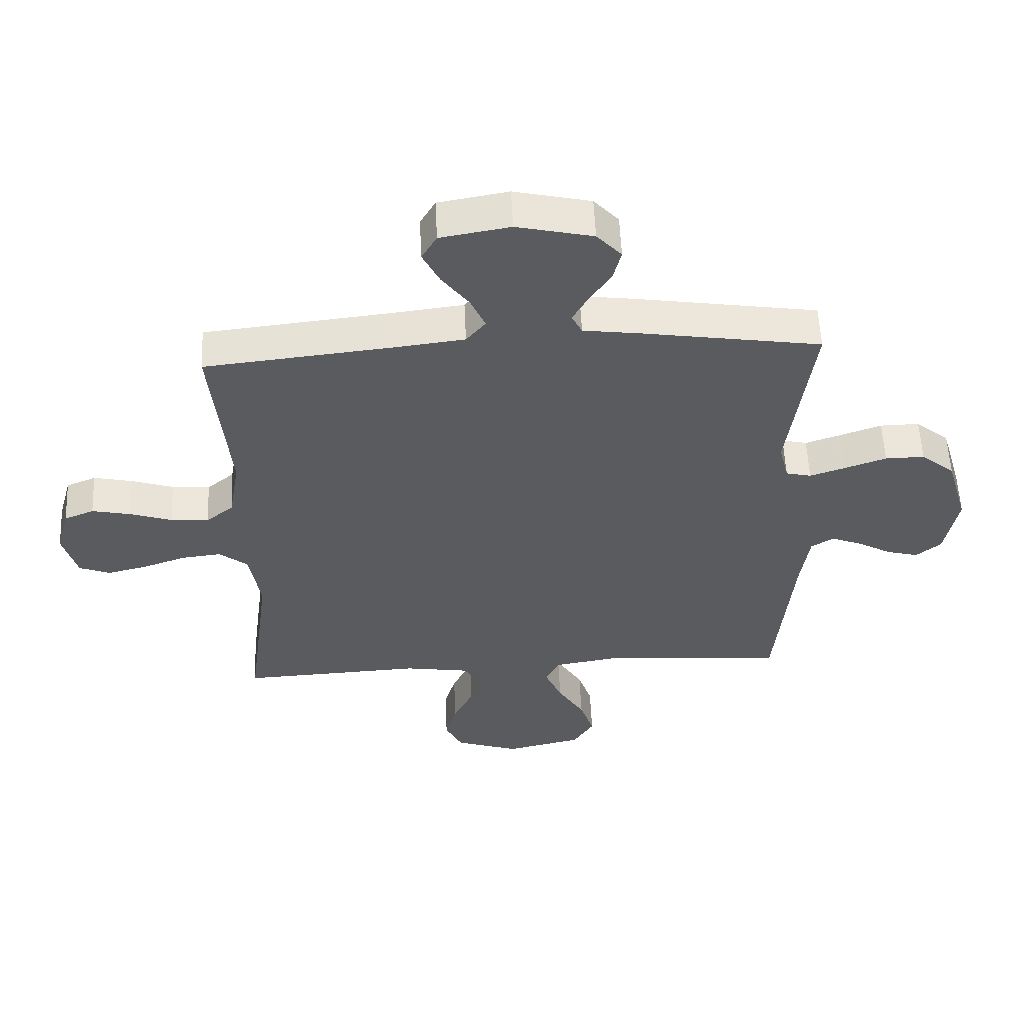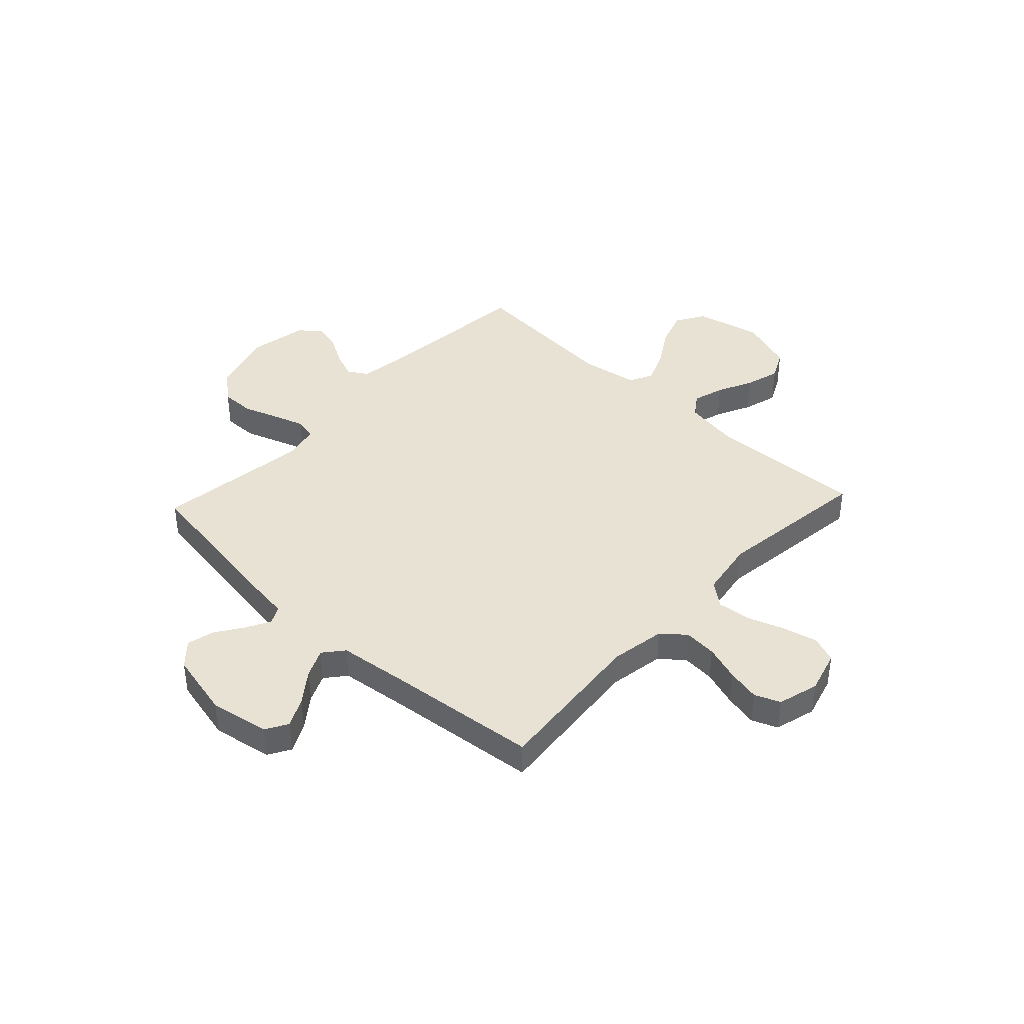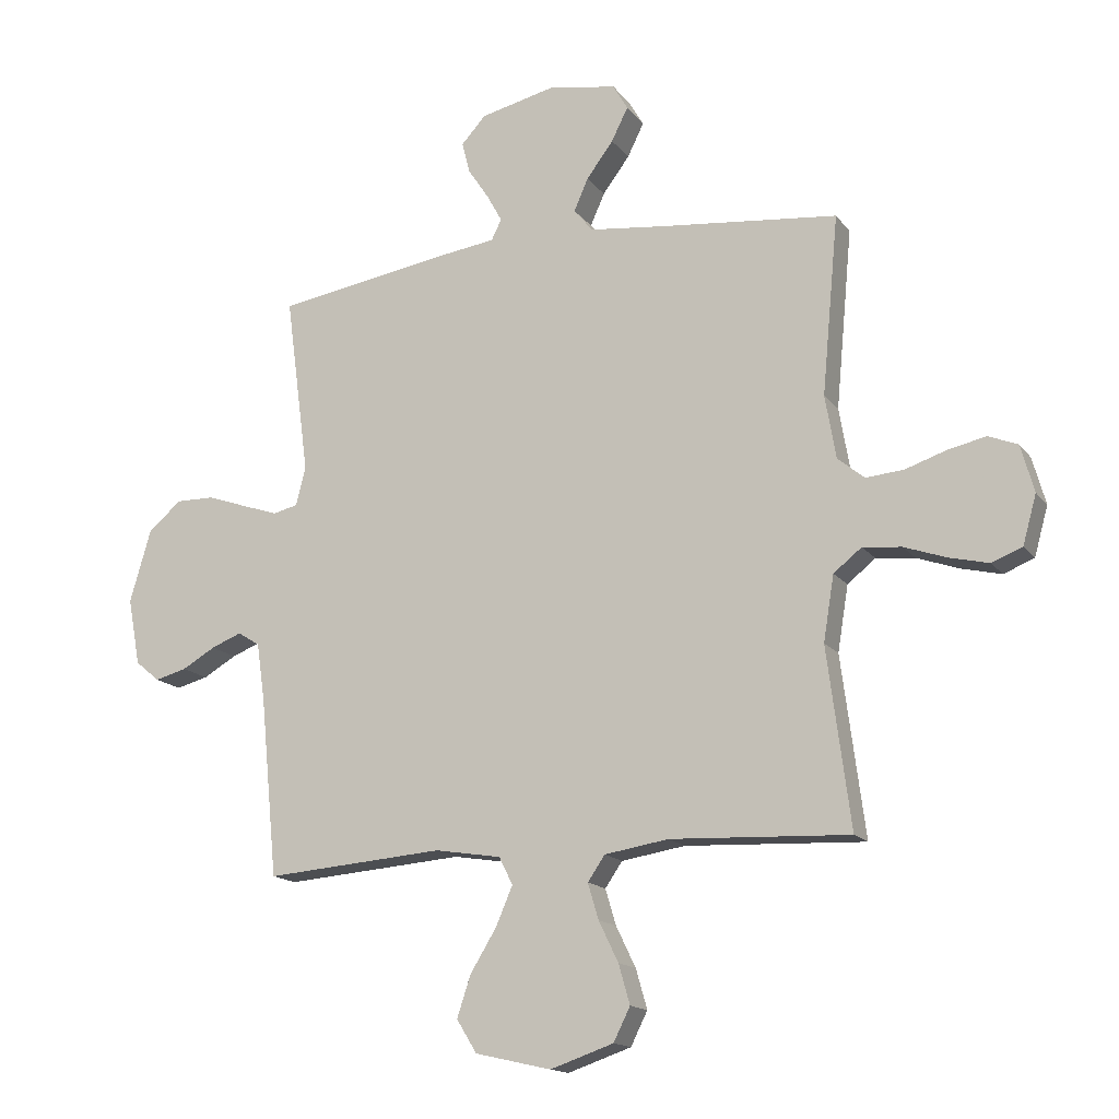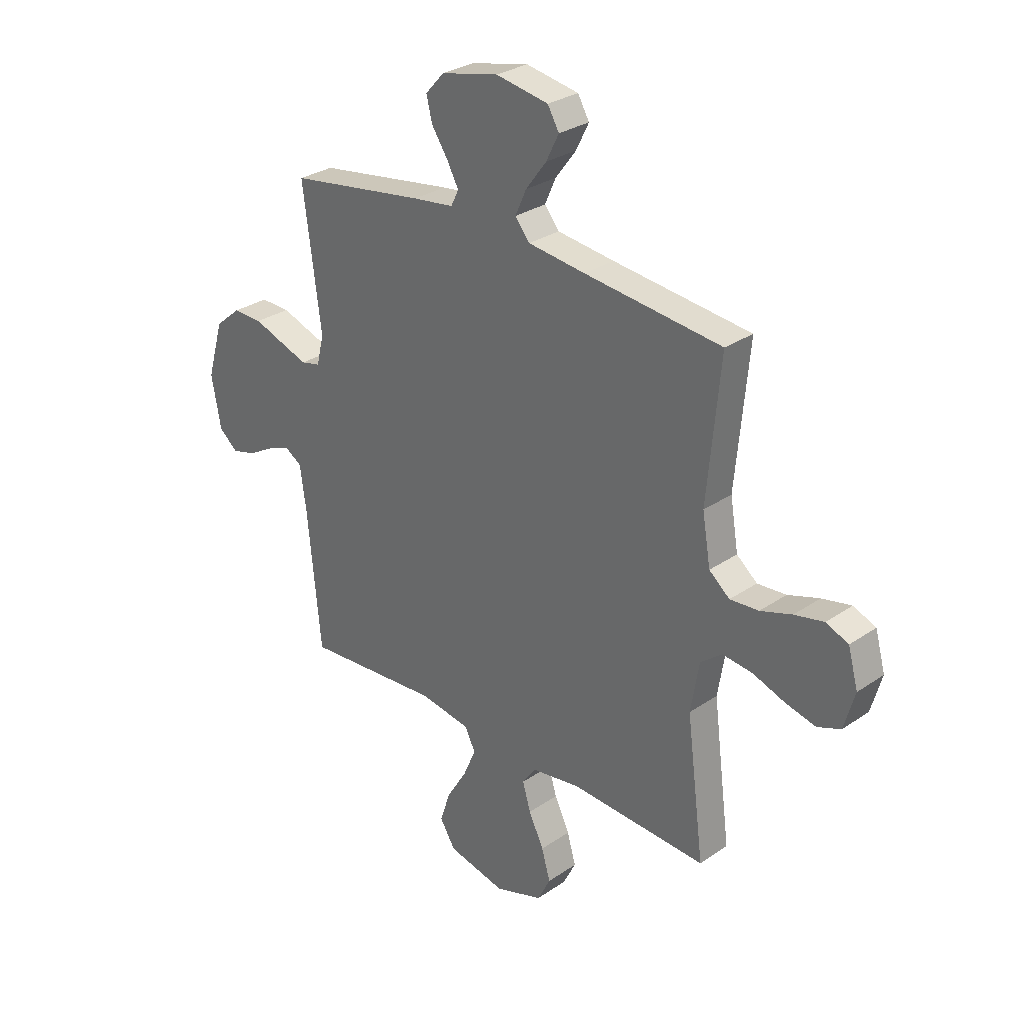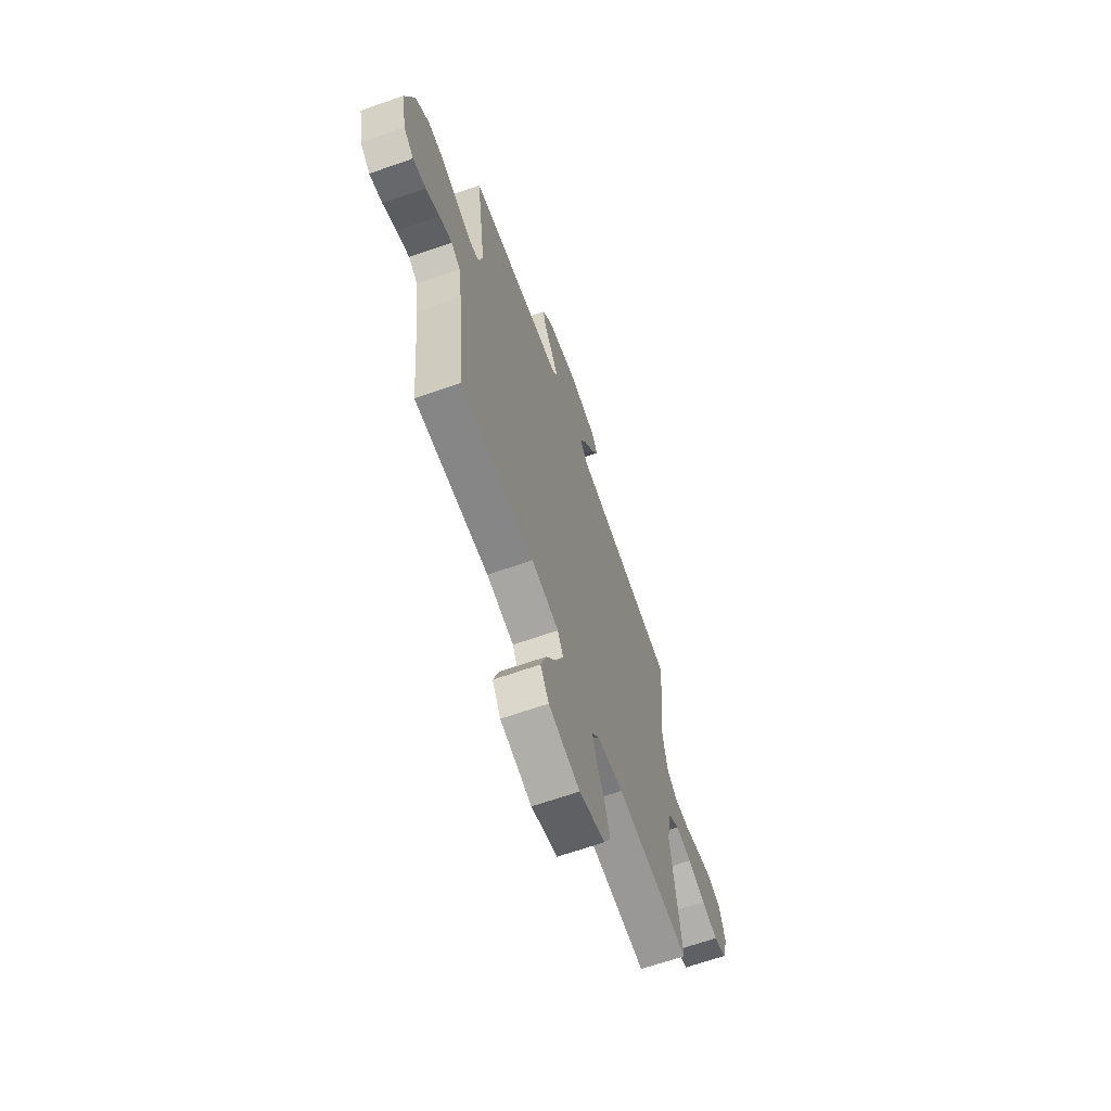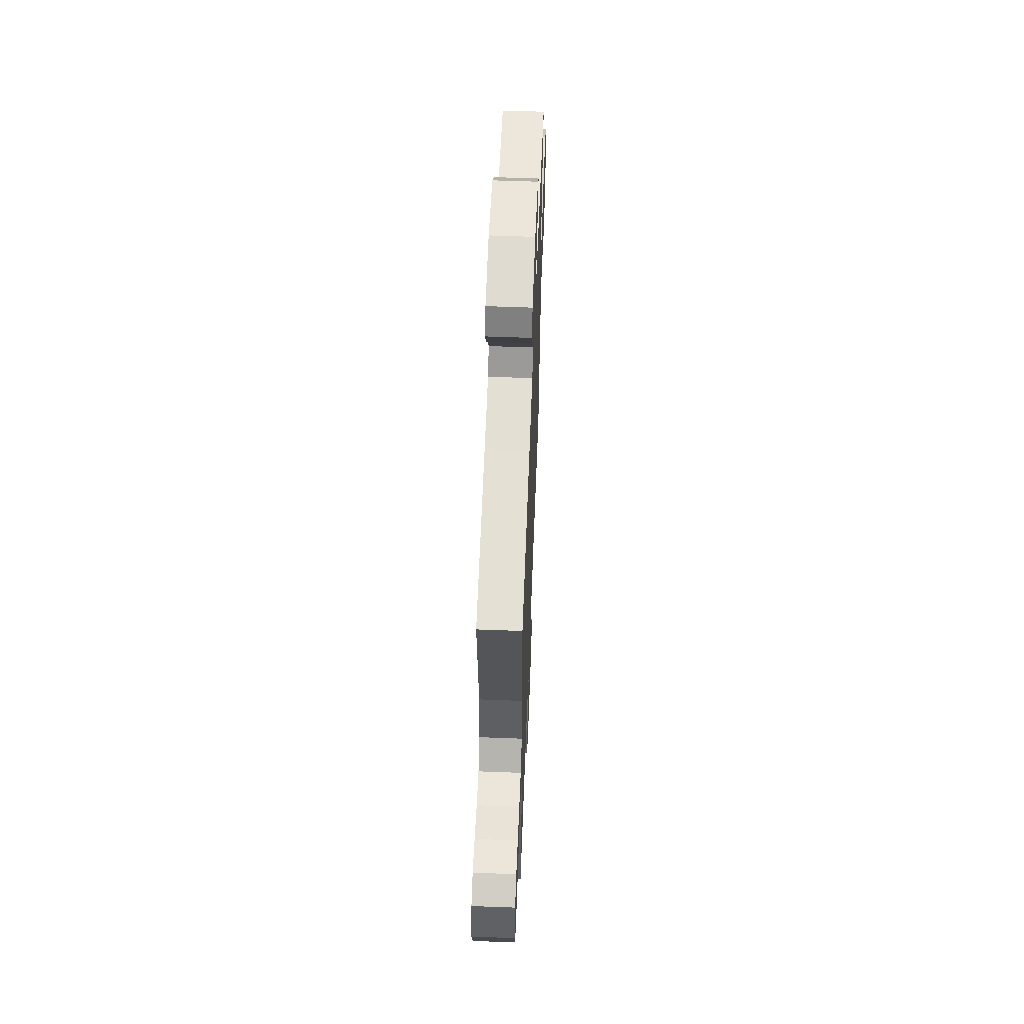
<metadata>
{"format":"obj","ext":"obj","renderer":"f3d","projection":"perspective","resolution":1024,"background":"white","views":[{"elev":56.3,"azim":177.4,"up":"+Z"},{"elev":40.7,"azim":43.1,"up":"+Y"},{"elev":-15.4,"azim":24.0,"up":"+Z"},{"elev":29.4,"azim":44.8,"up":"+Z"},{"elev":-66.2,"azim":-70.6,"up":"+Z"},{"elev":59.9,"azim":92.2,"up":"+Z"}]}
</metadata>
<code>
v -0.5 0.07 -0.5
v -0.529 0.07 -0.2
v -0.543 0.07 -0.103
v -0.58 0.07 -0.08
v -0.631 0.07 -0.1
v -0.687 0.07 -0.132
v -0.74 0.07 -0.146
v -0.781 0.07 -0.112
v -0.802 0.07 0
v -0.766 0.07 0.123
v -0.71 0.07 0.17
v -0.645 0.07 0.169
v -0.577 0.07 0.145
v -0.518 0.07 0.125
v -0.476 0.07 0.135
v -0.46 0.07 0.2
v -0.5 0.07 0.5
v -0.2 0.07 0.547
v -0.11 0.07 0.559
v -0.093 0.07 0.593
v -0.118 0.07 0.639
v -0.154 0.07 0.693
v -0.167 0.07 0.745
v -0.126 0.07 0.79
v 0 0.07 0.819
v 0.115 0.07 0.799
v 0.14 0.07 0.756
v 0.112 0.07 0.7
v 0.067 0.07 0.64
v 0.043 0.07 0.586
v 0.075 0.07 0.547
v 0.2 0.07 0.532
v 0.5 0.07 0.5
v 0.472 0.07 0.2
v 0.49 0.07 0.094
v 0.535 0.07 0.057
v 0.598 0.07 0.062
v 0.667 0.07 0.085
v 0.731 0.07 0.099
v 0.78 0.07 0.079
v 0.802 0.07 0
v 0.779 0.07 -0.082
v 0.728 0.07 -0.102
v 0.662 0.07 -0.086
v 0.591 0.07 -0.061
v 0.526 0.07 -0.054
v 0.479 0.07 -0.091
v 0.461 0.07 -0.2
v 0.5 0.07 -0.5
v 0.2 0.07 -0.486
v 0.093 0.07 -0.503
v 0.064 0.07 -0.545
v 0.082 0.07 -0.605
v 0.115 0.07 -0.673
v 0.134 0.07 -0.739
v 0.106 0.07 -0.795
v 0 0.07 -0.831
v -0.127 0.07 -0.802
v -0.161 0.07 -0.747
v -0.138 0.07 -0.678
v -0.094 0.07 -0.606
v -0.066 0.07 -0.541
v -0.089 0.07 -0.495
v -0.2 0.07 -0.477
v -0.5 0 -0.5
v -0.529 0 -0.2
v -0.543 0 -0.103
v -0.58 0 -0.08
v -0.631 0 -0.1
v -0.687 0 -0.132
v -0.74 0 -0.146
v -0.781 0 -0.112
v -0.802 0 0
v -0.766 0 0.123
v -0.71 0 0.17
v -0.645 0 0.169
v -0.577 0 0.145
v -0.518 0 0.125
v -0.476 0 0.135
v -0.46 0 0.2
v -0.5 0 0.5
v -0.2 0 0.547
v -0.11 0 0.559
v -0.093 0 0.593
v -0.118 0 0.639
v -0.154 0 0.693
v -0.167 0 0.745
v -0.126 0 0.79
v 0 0 0.819
v 0.115 0 0.799
v 0.14 0 0.756
v 0.112 0 0.7
v 0.067 0 0.64
v 0.043 0 0.586
v 0.075 0 0.547
v 0.2 0 0.532
v 0.5 0 0.5
v 0.472 0 0.2
v 0.49 0 0.094
v 0.535 0 0.057
v 0.598 0 0.062
v 0.667 0 0.085
v 0.731 0 0.099
v 0.78 0 0.079
v 0.802 0 0
v 0.779 0 -0.082
v 0.728 0 -0.102
v 0.662 0 -0.086
v 0.591 0 -0.061
v 0.526 0 -0.054
v 0.479 0 -0.091
v 0.461 0 -0.2
v 0.5 0 -0.5
v 0.2 0 -0.486
v 0.093 0 -0.503
v 0.064 0 -0.545
v 0.082 0 -0.605
v 0.115 0 -0.673
v 0.134 0 -0.739
v 0.106 0 -0.795
v 0 0 -0.831
v -0.127 0 -0.802
v -0.161 0 -0.747
v -0.138 0 -0.678
v -0.094 0 -0.606
v -0.066 0 -0.541
v -0.089 0 -0.495
v -0.2 0 -0.477
f 58 59 60 61
f 58 61 62
f 57 58 62
f 56 57 62
f 53 54 55 56
f 52 53 56 62
f 51 52 62 63
f 48 49 50
f 47 48 50 51
f 42 43 44 45
f 40 41 42 45
f 40 45 46
f 37 38 39 40
f 37 40 46
f 36 37 46 47
f 32 33 34
f 31 32 34 35
f 26 27 28 29
f 26 29 30
f 25 26 30
f 24 25 30
f 21 22 23 24
f 20 21 24 30
f 19 20 30 31
f 16 17 18 19
f 15 16 19 31
f 10 11 12 13
f 10 13 14
f 9 10 14
f 8 9 14 15
f 5 6 7 8
f 4 5 8 15
f 64 1 2
f 64 2 3
f 63 64 3
f 51 63 3
f 35 36 47 51
f 35 51 3
f 15 31 35
f 3 4 15 35
f 125 124 123 122
f 126 125 122
f 126 122 121
f 126 121 120
f 120 119 118 117
f 126 120 117 116
f 127 126 116 115
f 114 113 112
f 115 114 112 111
f 109 108 107 106
f 109 106 105 104
f 110 109 104
f 104 103 102 101
f 110 104 101
f 111 110 101 100
f 98 97 96
f 99 98 96 95
f 93 92 91 90
f 94 93 90
f 94 90 89
f 94 89 88
f 88 87 86 85
f 94 88 85 84
f 95 94 84 83
f 83 82 81 80
f 95 83 80 79
f 77 76 75 74
f 78 77 74
f 78 74 73
f 79 78 73 72
f 72 71 70 69
f 79 72 69 68
f 66 65 128
f 67 66 128
f 67 128 127
f 67 127 115
f 115 111 100 99
f 67 115 99
f 99 95 79
f 99 79 68 67
f 1 65 66 2
f 2 66 67 3
f 3 67 68 4
f 4 68 69 5
f 5 69 70 6
f 6 70 71 7
f 7 71 72 8
f 8 72 73 9
f 9 73 74 10
f 10 74 75 11
f 11 75 76 12
f 12 76 77 13
f 13 77 78 14
f 14 78 79 15
f 15 79 80 16
f 16 80 81 17
f 17 81 82 18
f 18 82 83 19
f 19 83 84 20
f 20 84 85 21
f 21 85 86 22
f 22 86 87 23
f 23 87 88 24
f 24 88 89 25
f 25 89 90 26
f 26 90 91 27
f 27 91 92 28
f 28 92 93 29
f 29 93 94 30
f 30 94 95 31
f 31 95 96 32
f 32 96 97 33
f 33 97 98 34
f 34 98 99 35
f 35 99 100 36
f 36 100 101 37
f 37 101 102 38
f 38 102 103 39
f 39 103 104 40
f 40 104 105 41
f 41 105 106 42
f 42 106 107 43
f 43 107 108 44
f 44 108 109 45
f 45 109 110 46
f 46 110 111 47
f 47 111 112 48
f 48 112 113 49
f 49 113 114 50
f 50 114 115 51
f 51 115 116 52
f 52 116 117 53
f 53 117 118 54
f 54 118 119 55
f 55 119 120 56
f 56 120 121 57
f 57 121 122 58
f 58 122 123 59
f 59 123 124 60
f 60 124 125 61
f 61 125 126 62
f 62 126 127 63
f 63 127 128 64
f 64 128 65 1

</code>
